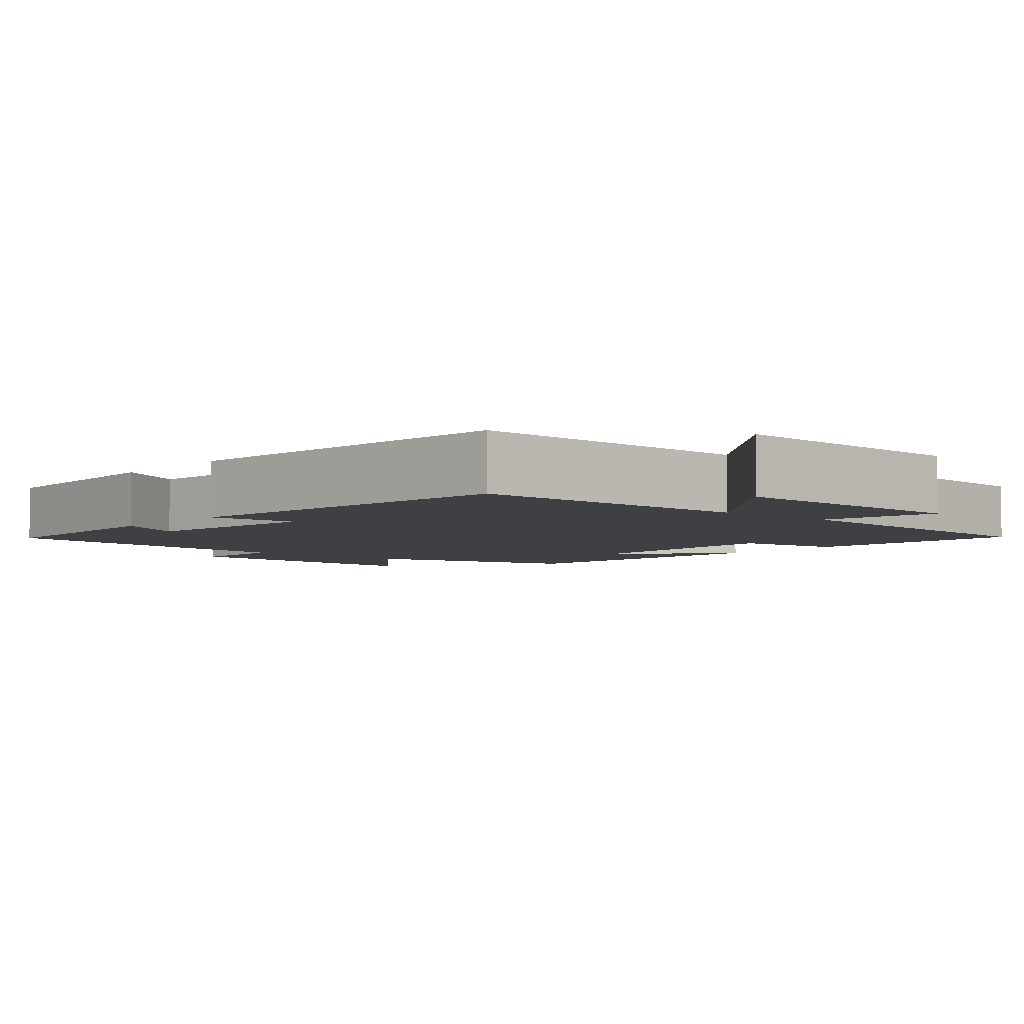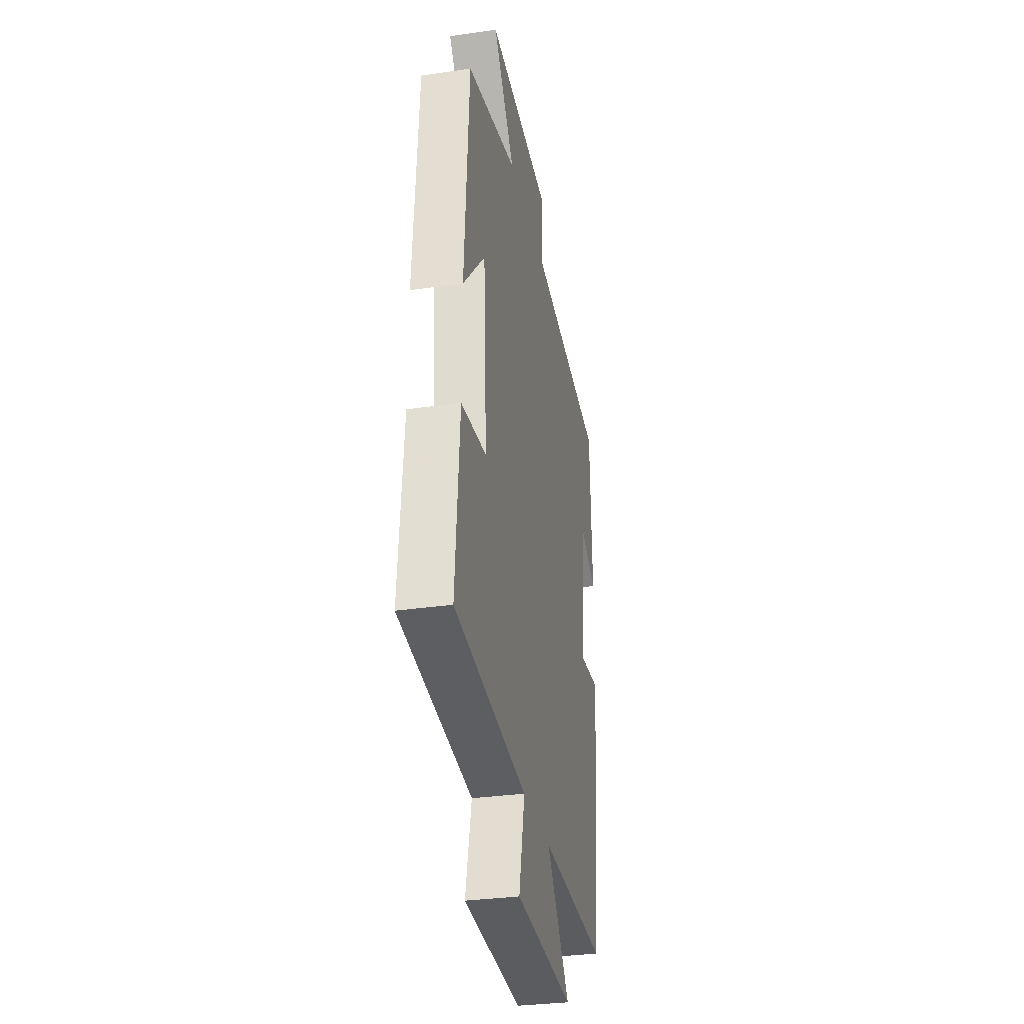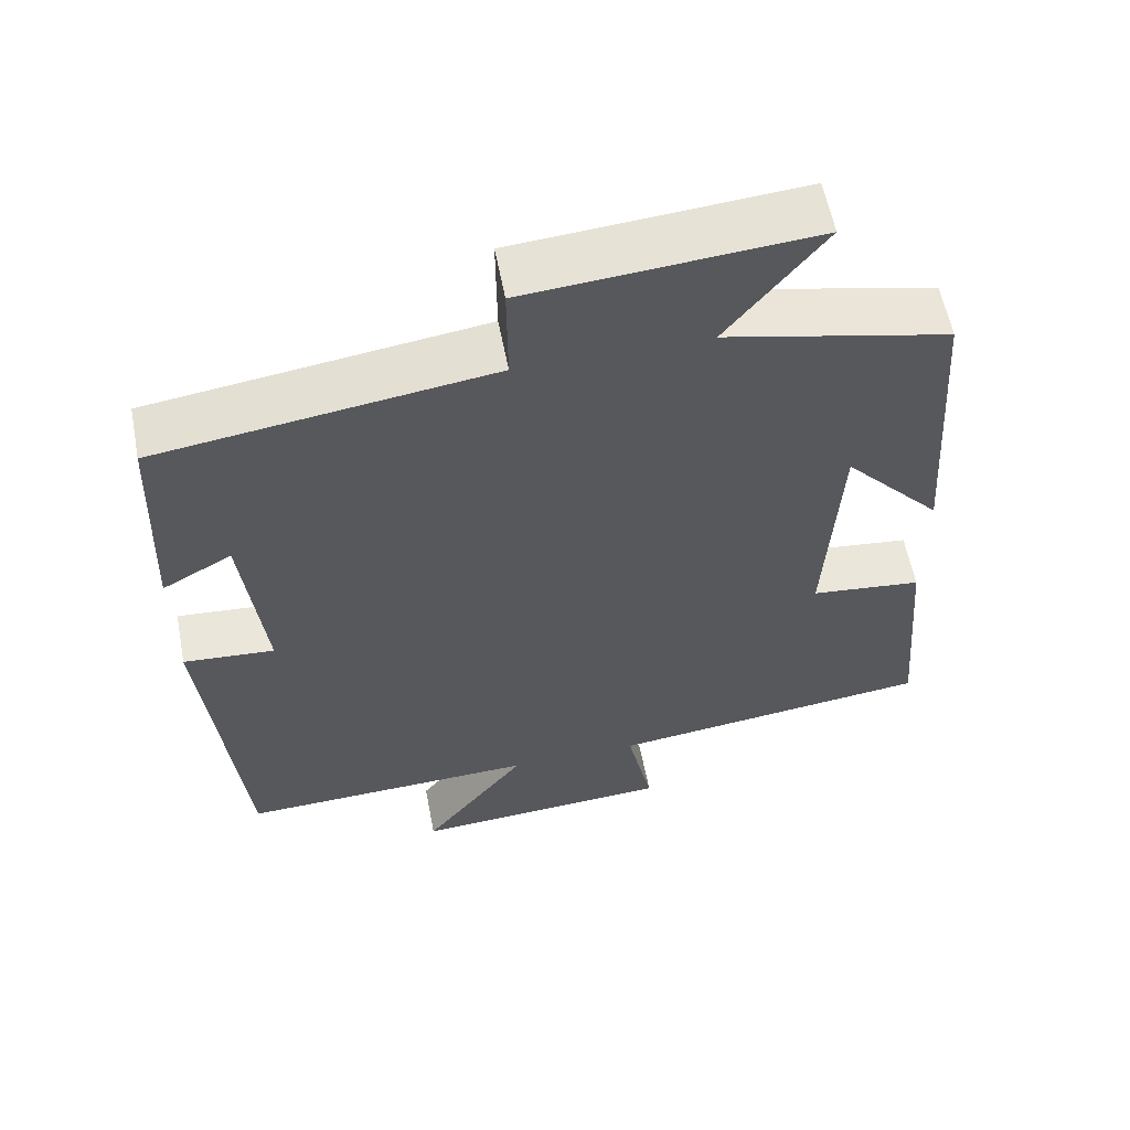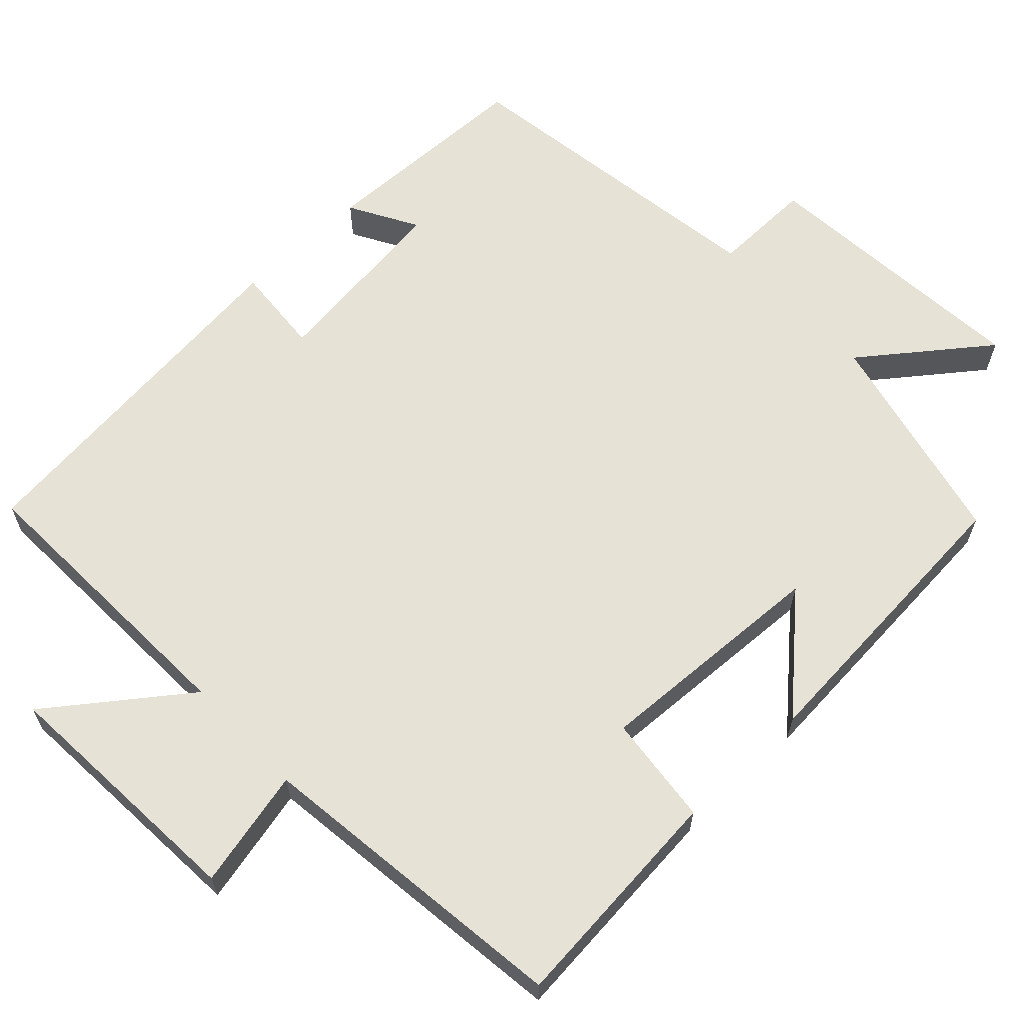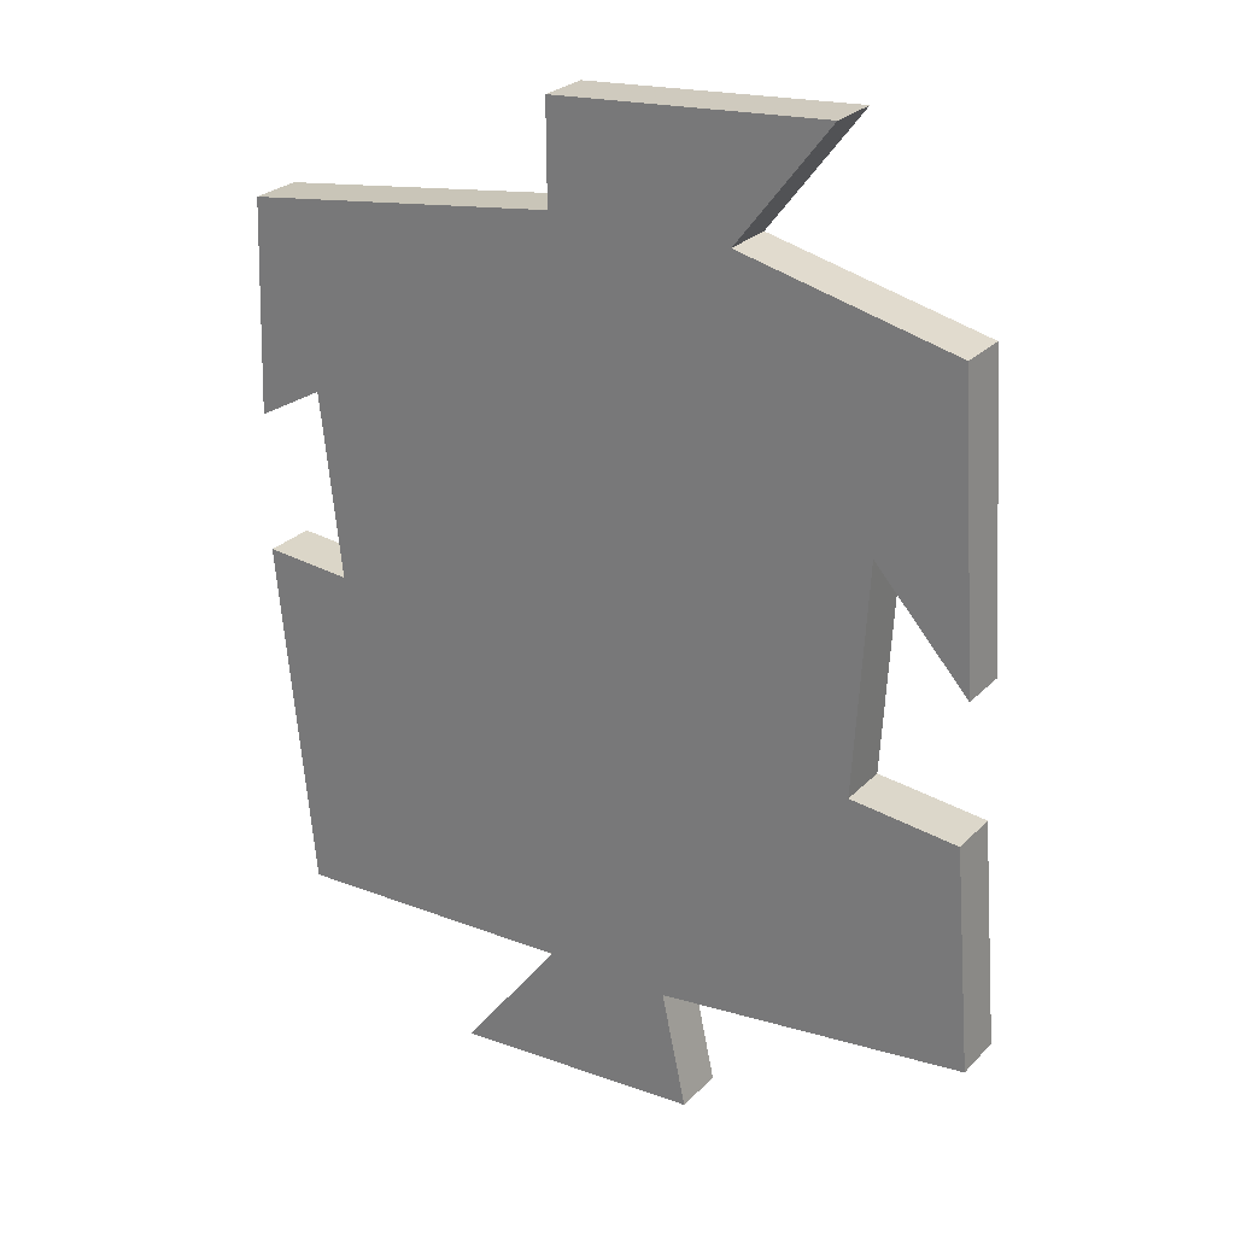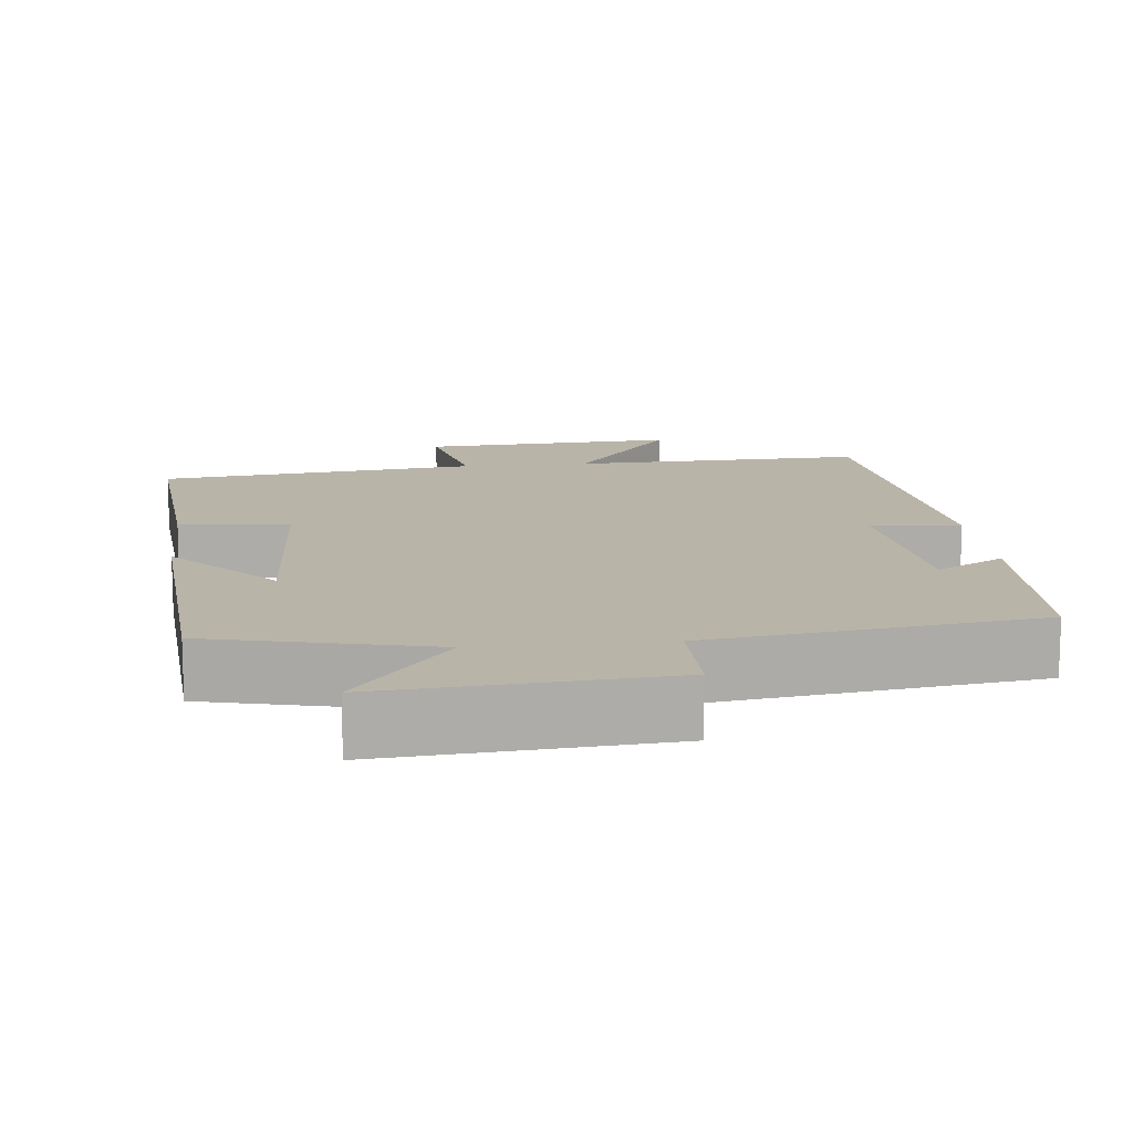
<metadata>
{"format":"obj","ext":"obj","renderer":"f3d","projection":"perspective","resolution":1024,"background":"white","views":[{"elev":-4.6,"azim":139.6,"up":"+Y"},{"elev":-31.9,"azim":-78.5,"up":"+Z"},{"elev":58.9,"azim":169.1,"up":"+Z"},{"elev":63.3,"azim":-133.7,"up":"+Y"},{"elev":26.4,"azim":-146.6,"up":"+Z"},{"elev":13.2,"azim":-6.1,"up":"+Y"}]}
</metadata>
<code>
v 0.453 0.07 -0.512
v 0.066 0.07 -0.5
v 0.2 0.07 -0.676
v -0.138 0.07 -0.656
v -0.104 0.07 -0.5
v -0.525 0.07 -0.451
v -0.5 0.07 -0.15
v -0.355 0.07 -0.133
v -0.373 0.07 0.177
v -0.5 0.07 0.036
v -0.473 0.07 0.431
v -0.183 0.07 0.5
v -0.308 0.07 0.661
v 0.06 0.07 0.633
v 0.059 0.07 0.5
v 0.489 0.07 0.441
v 0.5 0.07 0.154
v 0.41 0.07 0.204
v 0.382 0.07 -0.044
v 0.5 0.07 -0.034
v 0.453 0 -0.512
v 0.066 0 -0.5
v 0.2 0 -0.676
v -0.138 0 -0.656
v -0.104 0 -0.5
v -0.525 0 -0.451
v -0.5 0 -0.15
v -0.355 0 -0.133
v -0.373 0 0.177
v -0.5 0 0.036
v -0.473 0 0.431
v -0.183 0 0.5
v -0.308 0 0.661
v 0.06 0 0.633
v 0.059 0 0.5
v 0.489 0 0.441
v 0.5 0 0.154
v 0.41 0 0.204
v 0.382 0 -0.044
v 0.5 0 -0.034
f 19 20 1 2
f 18 19 2
f 15 16 17 18
f 15 18 2
f 12 13 14 15
f 12 15 2
f 9 10 11 12
f 8 9 12 2
f 5 6 7 8
f 5 8 2 3
f 3 4 5
f 22 21 40 39
f 22 39 38
f 38 37 36 35
f 22 38 35
f 35 34 33 32
f 22 35 32
f 32 31 30 29
f 22 32 29 28
f 28 27 26 25
f 23 22 28 25
f 25 24 23
f 1 21 22 2
f 2 22 23 3
f 3 23 24 4
f 4 24 25 5
f 5 25 26 6
f 6 26 27 7
f 7 27 28 8
f 8 28 29 9
f 9 29 30 10
f 10 30 31 11
f 11 31 32 12
f 12 32 33 13
f 13 33 34 14
f 14 34 35 15
f 15 35 36 16
f 16 36 37 17
f 17 37 38 18
f 18 38 39 19
f 19 39 40 20
f 20 40 21 1

</code>
